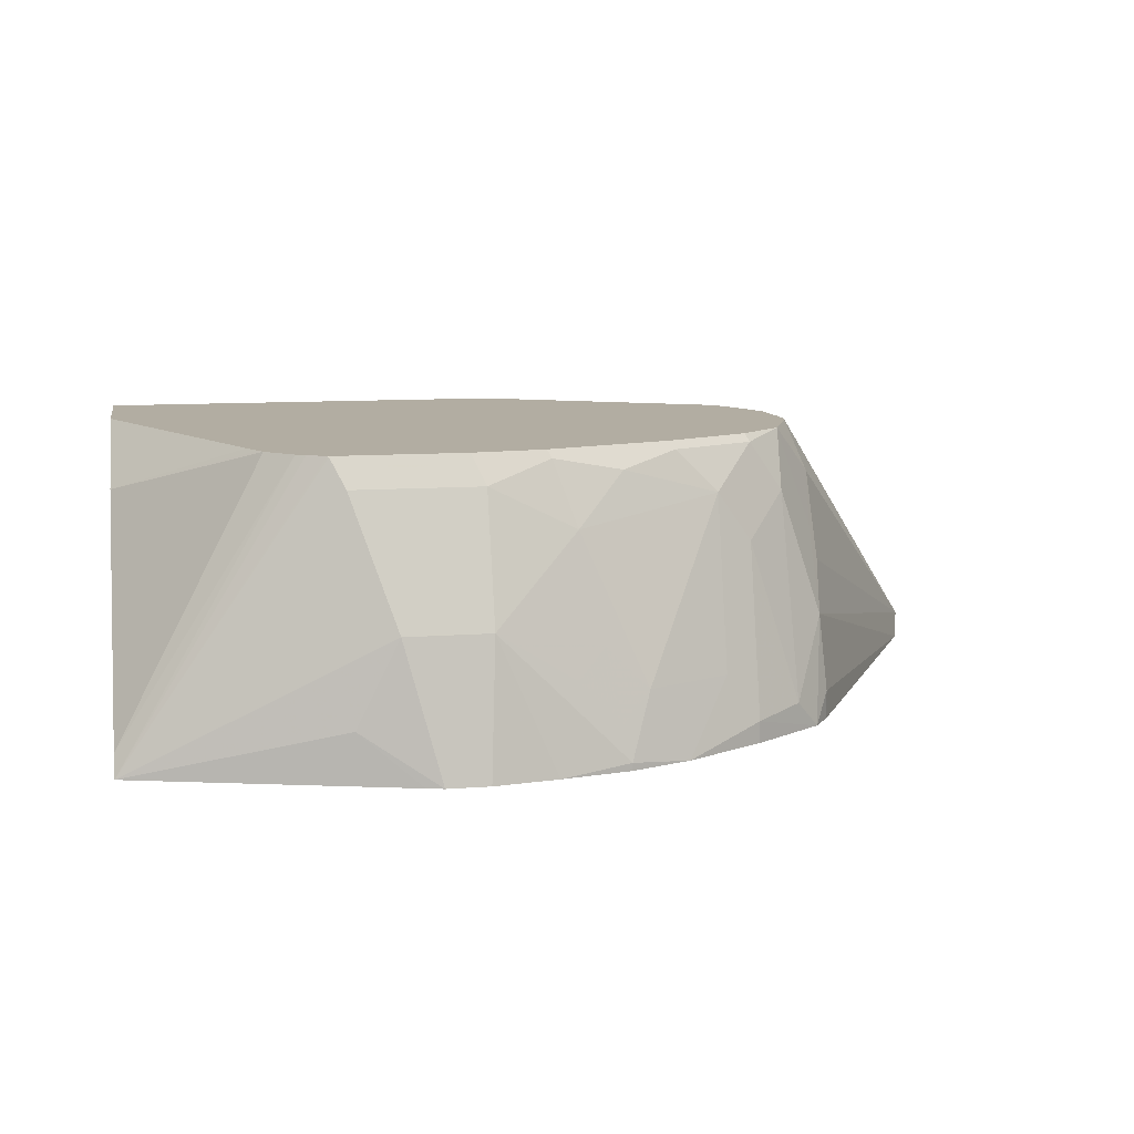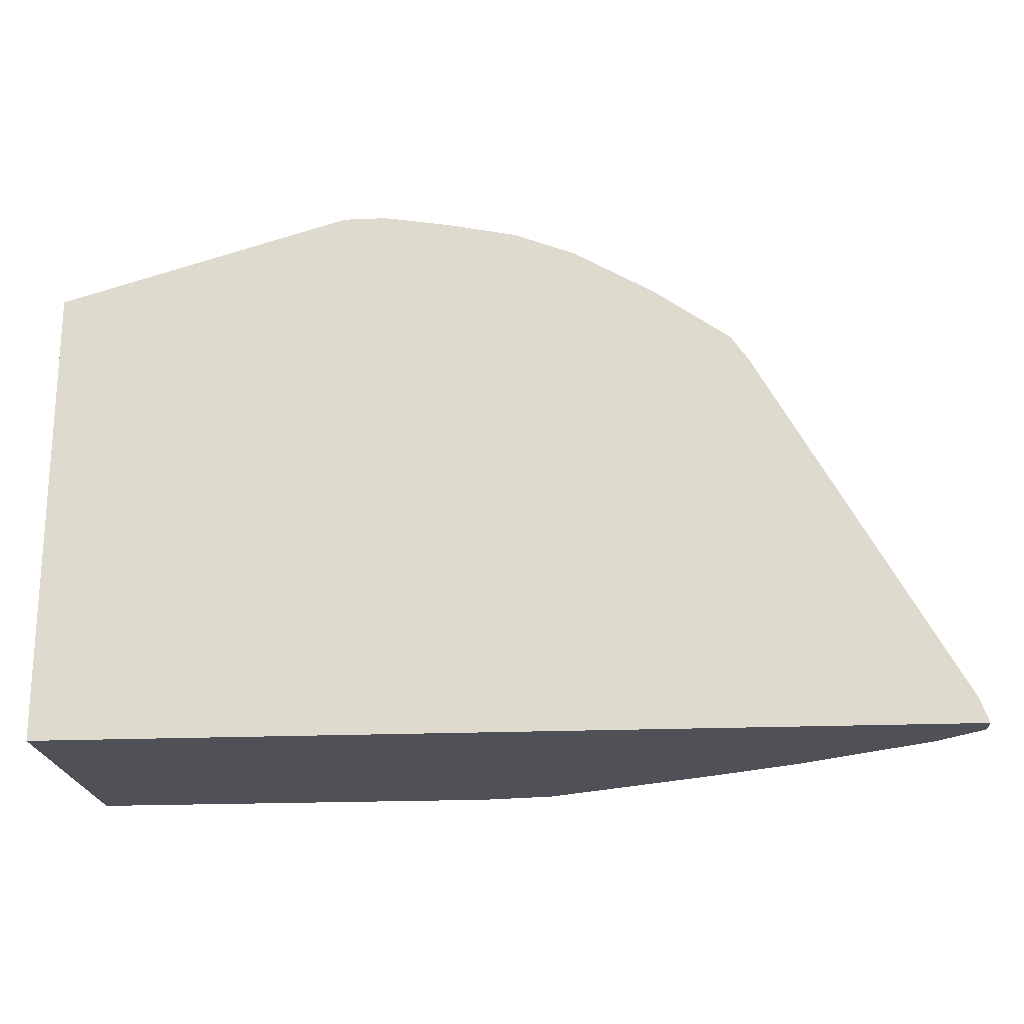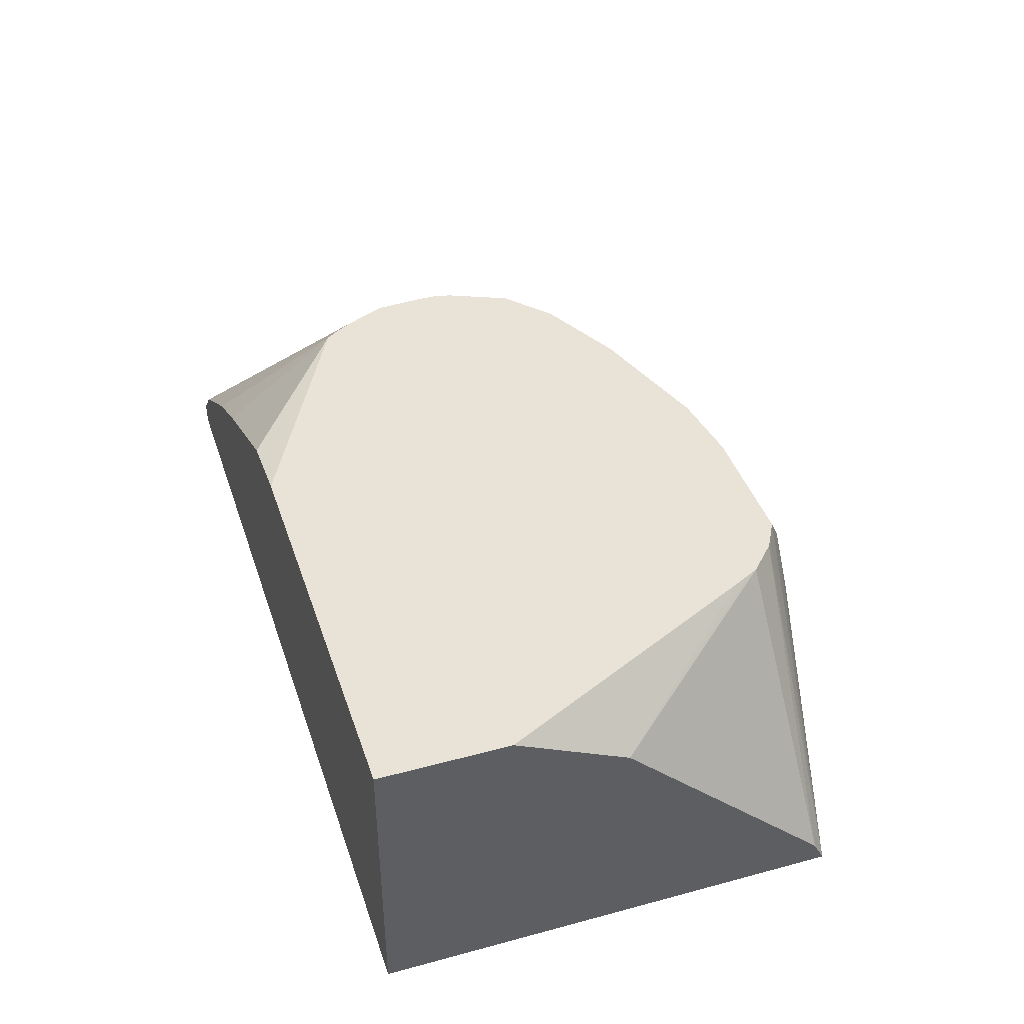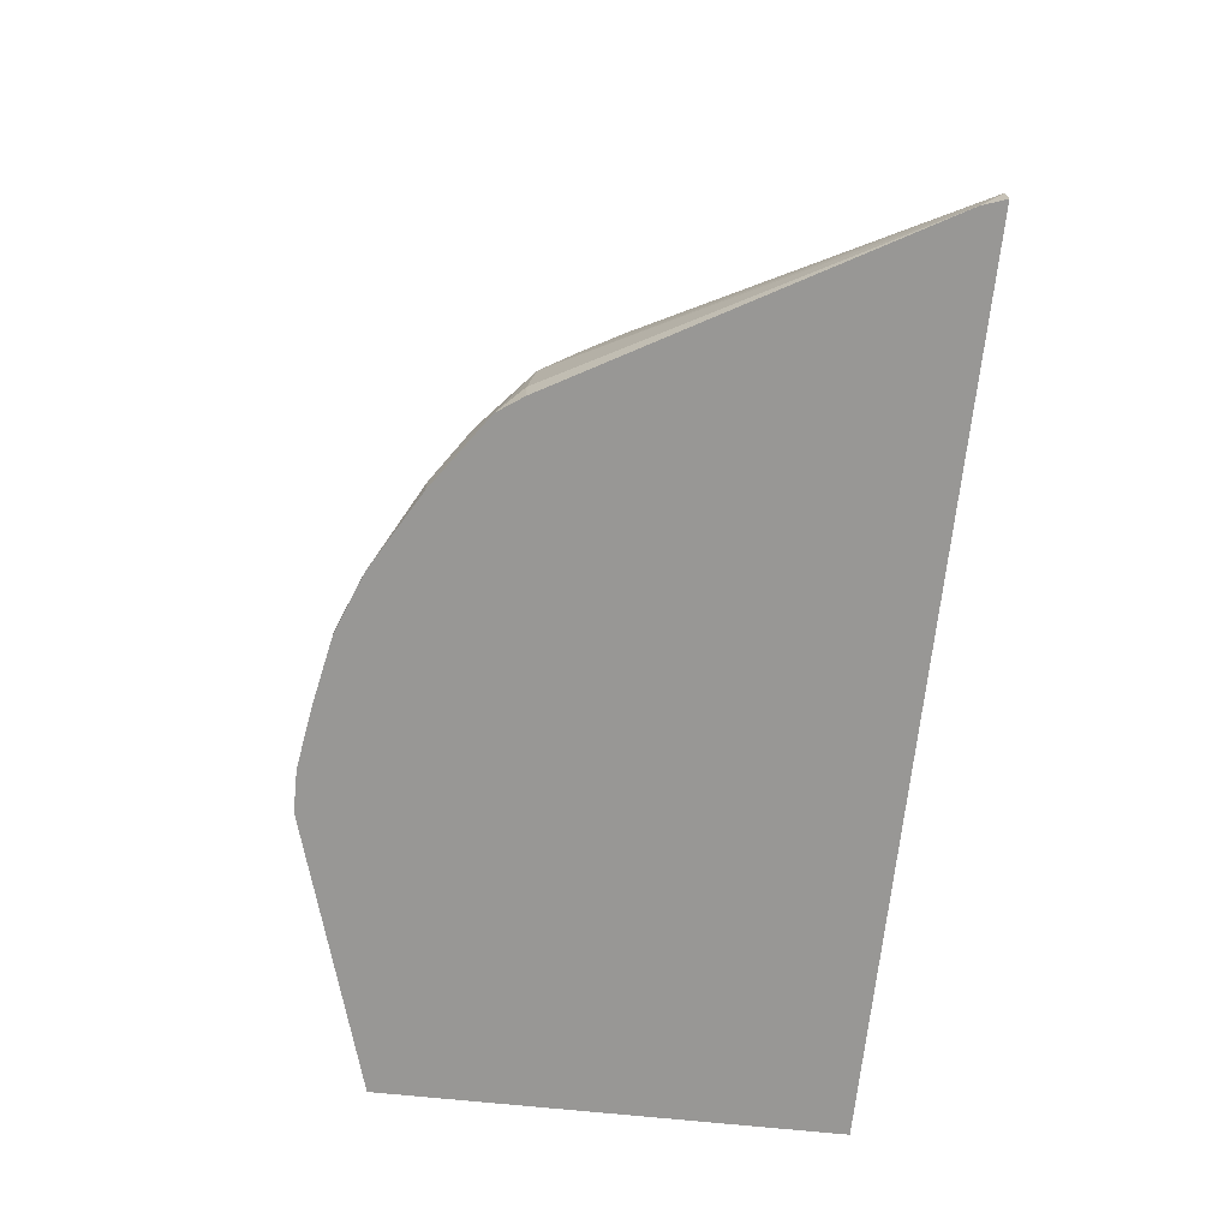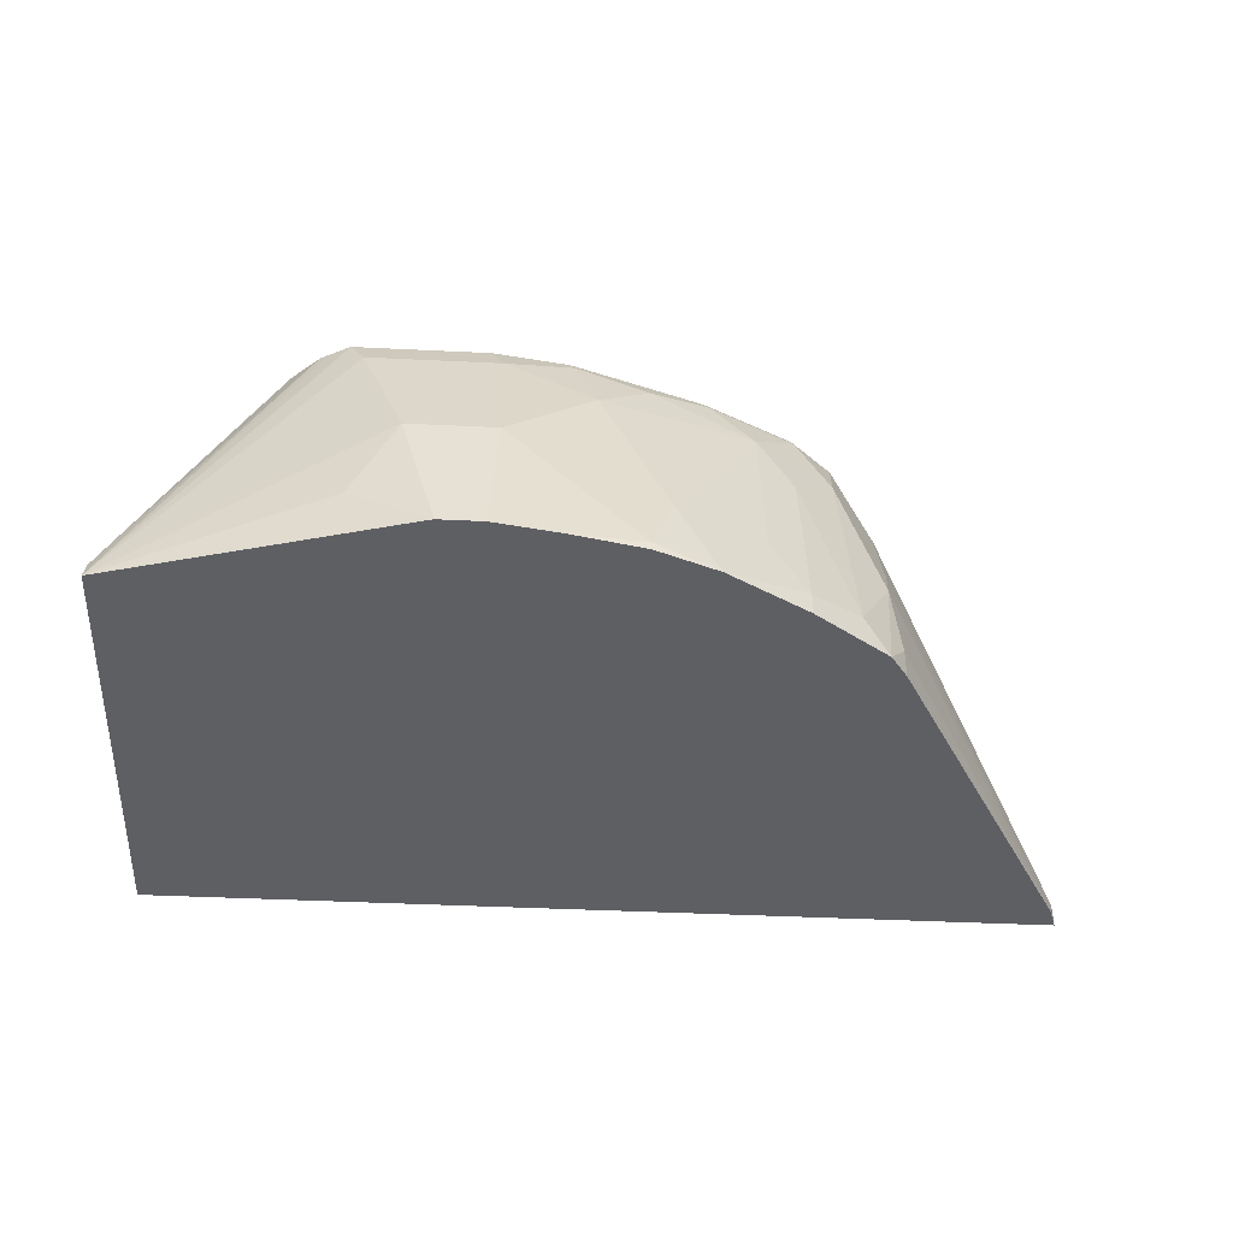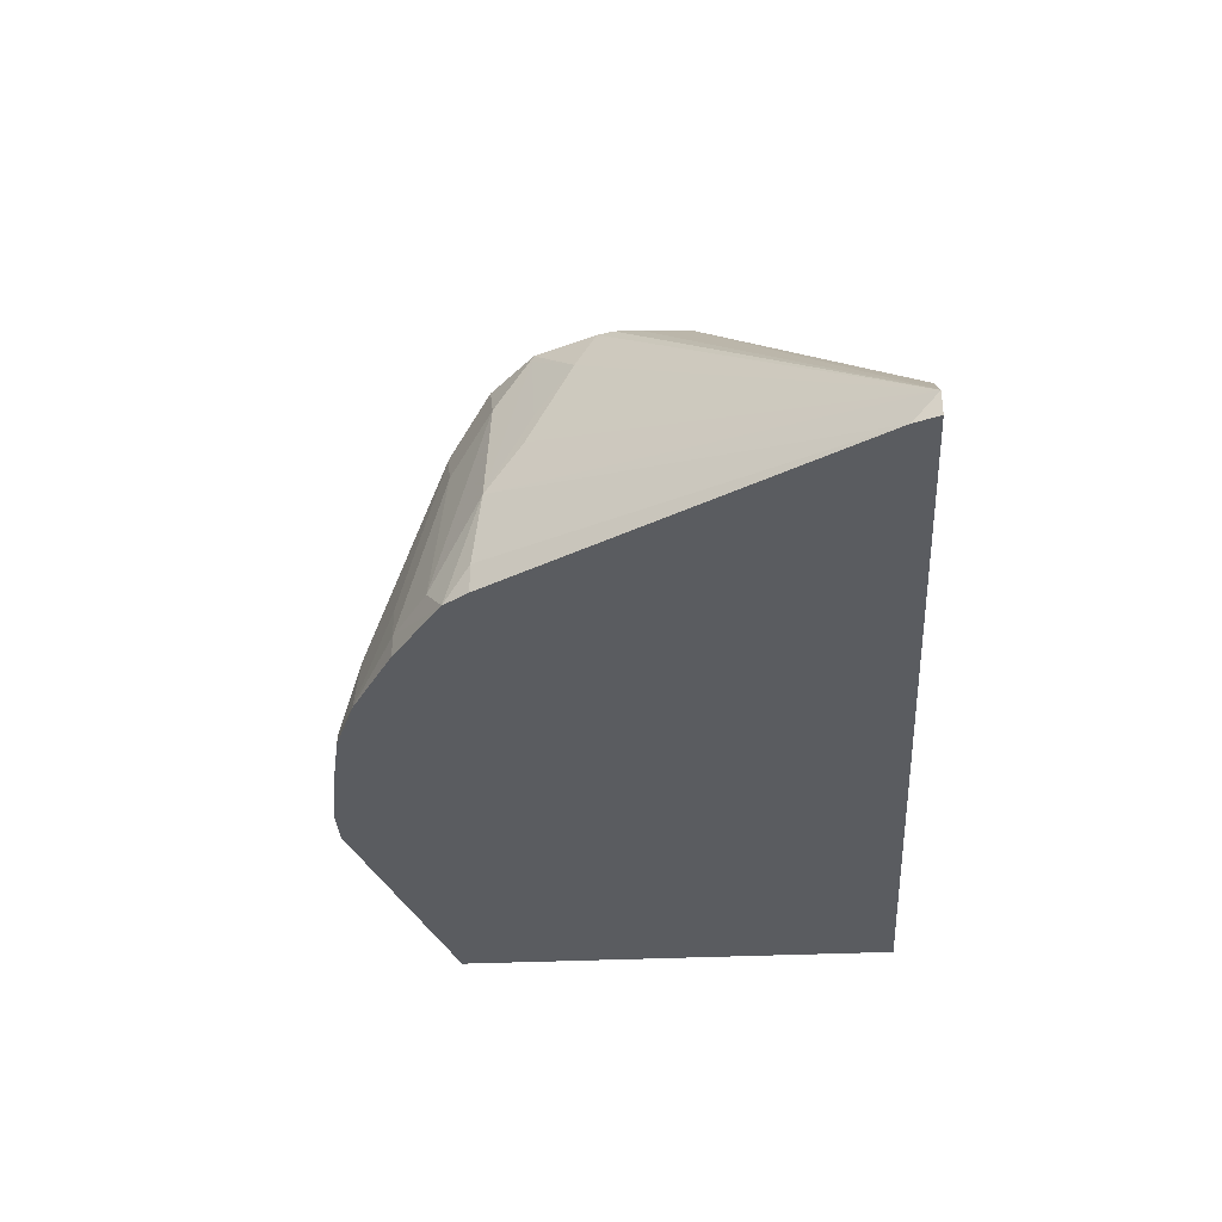
<metadata>
{"format":"obj","ext":"obj","renderer":"f3d","projection":"perspective","resolution":1024,"background":"white","views":[{"elev":10.6,"azim":-10.8,"up":"+Y"},{"elev":-20.5,"azim":4.3,"up":"+Z"},{"elev":41.6,"azim":-108.0,"up":"+Y"},{"elev":-68.2,"azim":84.0,"up":"+Y"},{"elev":-41.3,"azim":-3.4,"up":"+Y"},{"elev":-34.3,"azim":93.6,"up":"+Y"}]}
</metadata>
<code>
v -0.03704 0.1961 0.3193
v -0.03704 0.1961 0.5182
v -0.03704 0.3206 0.3193
v 0.3513 0.1961 0.3193
v 0.03595 0.3206 0.5125
v -0.03704 0.2054 0.5136
v 0.08012 0.1961 0.5524
v 0.05439 0.2175 0.5438
v 0.07252 0.2538 0.5438
v 0.05439 0.3081 0.5256
v 0.04834 0.3202 0.5196
v 0.0477 0.3206 0.5191
v 0.03994 0.3206 0.5149
v -0.03704 0.3206 0.3744
v 0.1396 0.3206 0.3193
v 0.3513 0.2063 0.3193
v 0.3476 0.1961 0.3296
v 0.0242 0.3206 0.5015
v -0.03704 0.296 0.423
v 0.08735 0.1961 0.5545
v 0.1088 0.2538 0.5438
v 0.1088 0.3081 0.5256
v 0.04876 0.3206 0.5194
v 0.01816 0.3206 0.4894
v 0.2393 0.3206 0.3699
v 0.1711 0.3161 0.3193
v 0.3332 0.2245 0.3193
v 0.2552 0.3206 0.3995
v 0.2566 0.3206 0.4197
v 0.2566 0.3206 0.4294
v 0.2549 0.3206 0.4362
v 0.2628 0.2991 0.4441
v 0.2628 0.2628 0.4622
v 0.2598 0.2417 0.4773
v 0.2628 0.1961 0.4803
v 0.2628 0.2085 0.4803
v 0.0223 0.3206 0.4977
v 0.1055 0.1961 0.5545
v 0.1331 0.1961 0.5499
v 0.145 0.2175 0.5438
v 0.142 0.2326 0.5407
v 0.1541 0.2447 0.5347
v 0.136 0.2628 0.5347
v 0.145 0.29 0.5256
v 0.1031 0.3206 0.5194
v 0.136 0.3172 0.5166
v 0.2427 0.3206 0.375
v 0.2788 0.2607 0.3193
v 0.2436 0.2799 0.3193
v 0.2472 0.3206 0.3825
v 0.244 0.3206 0.4615
v 0.2447 0.3172 0.4622
v 0.2598 0.2779 0.4592
v 0.2554 0.1961 0.491
v 0.2417 0.296 0.4773
v 0.2447 0.2085 0.4985
v 0.1631 0.1961 0.5438
v 0.1631 0.1994 0.5438
v 0.1601 0.2145 0.5407
v 0.1722 0.2266 0.5347
v 0.2084 0.2991 0.4985
v 0.1661 0.3112 0.5105
v 0.1511 0.3142 0.5136
v 0.1343 0.3206 0.5149
v 0.1394 0.3206 0.5132
v 0.2249 0.3206 0.4786
v 0.2266 0.3172 0.4803
v 0.2235 0.1961 0.5136
v 0.2235 0.2054 0.5136
v 0.2235 0.2779 0.4954
v 0.1892 0.1961 0.5335
v 0.2084 0.2266 0.5166
v 0.1903 0.3172 0.4985
v 0.1886 0.3206 0.4967
f 32 53 33
f 27 50 28
f 31 51 32
f 32 51 52
f 32 52 53
f 33 53 34
f 39 58 40
f 34 53 52
f 34 52 55
f 34 55 56
f 34 56 54
f 35 36 54
f 39 57 58
f 27 47 50
f 34 54 36
f 25 49 26
f 16 34 17
f 25 27 48
f 40 58 59
f 17 34 36
f 17 36 35
f 18 37 19
f 19 37 24
f 21 38 39
f 21 39 40
f 21 40 41
f 21 41 42
f 21 42 43
f 21 43 44
f 21 44 22
f 22 44 46
f 22 46 45
f 25 47 27
f 25 48 49
f 40 59 41
f 55 61 70
f 42 44 43
f 58 60 59
f 60 71 72
f 60 72 61
f 61 67 73
f 61 73 62
f 61 72 69
f 58 71 60
f 61 69 70
f 63 73 65
f 65 73 74
f 66 74 73
f 66 73 67
f 68 69 71
f 69 72 71
f 62 73 63
f 57 71 58
f 56 70 69
f 55 70 56
f 42 59 60
f 42 60 44
f 44 60 61
f 44 61 62
f 44 62 63
f 44 63 46
f 45 46 64
f 46 63 65
f 46 65 64
f 51 55 52
f 51 66 67
f 51 67 55
f 54 56 69
f 54 69 68
f 55 67 61
f 41 59 42
f 16 33 34
f 3 12 23
f 16 31 32
f 1 38 20
f 1 20 7
f 1 7 2
f 2 5 6
f 2 7 8
f 2 8 9
f 1 39 38
f 2 9 10
f 2 11 12
f 2 12 13
f 2 13 5
f 3 14 24
f 3 24 37
f 3 37 18
f 2 10 11
f 1 71 57
f 1 68 71
f 1 54 68
f 16 32 33
f 1 2 6
f 1 6 19
f 1 19 14
f 1 14 3
f 1 3 15
f 1 15 26
f 1 26 49
f 1 49 48
f 1 48 27
f 1 27 16
f 1 16 4
f 1 4 17
f 1 17 35
f 1 35 54
f 3 18 5
f 3 5 13
f 1 57 39
f 10 22 45
f 9 20 38
f 9 38 21
f 9 21 22
f 9 22 10
f 10 45 23
f 10 23 11
f 7 20 8
f 11 23 12
f 15 25 26
f 16 27 28
f 16 28 29
f 16 29 30
f 3 13 12
f 16 30 31
f 14 19 24
f 6 18 19
f 8 20 9
f 3 51 31
f 3 64 65
f 3 65 74
f 3 74 66
f 3 66 51
f 5 18 6
f 3 31 30
f 3 30 29
f 3 29 28
f 3 28 50
f 3 50 47
f 3 47 25
f 3 25 15
f 4 16 17
f 3 45 64
f 3 23 45

</code>
